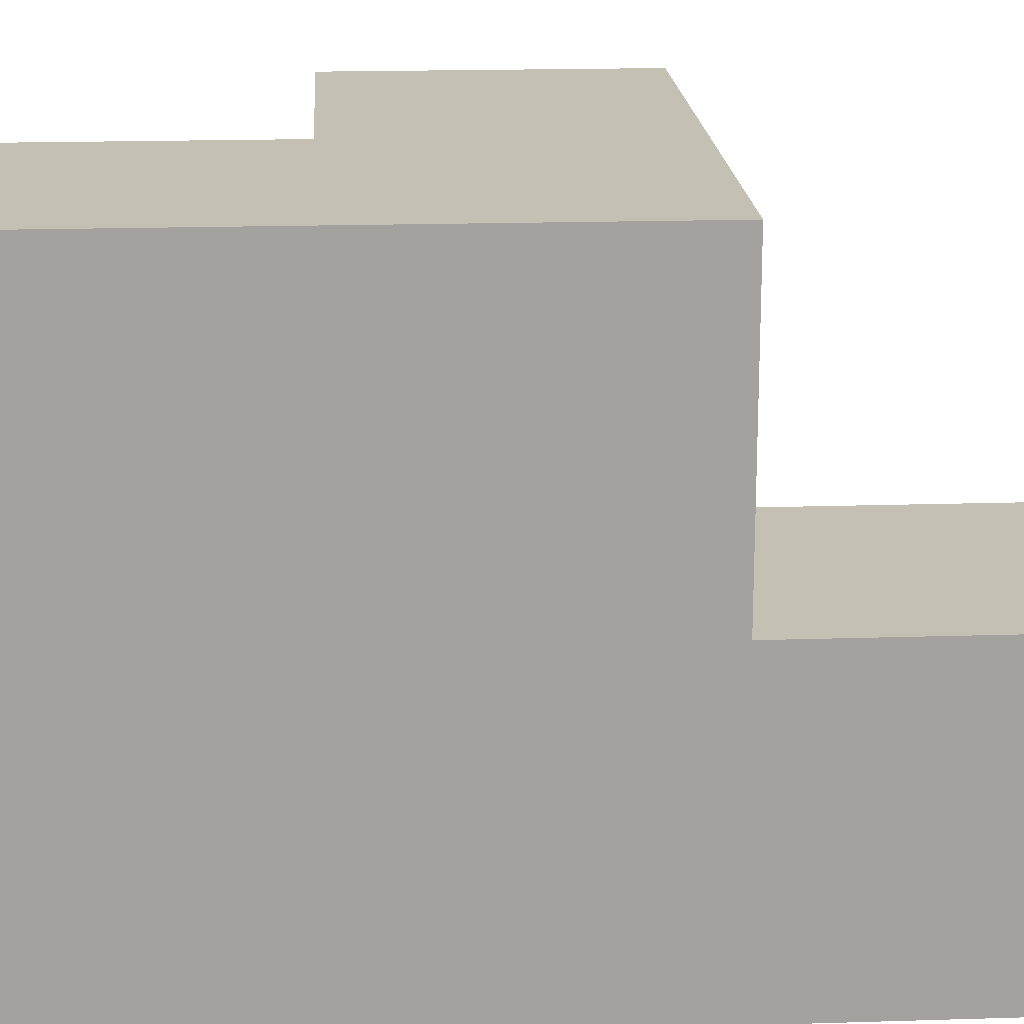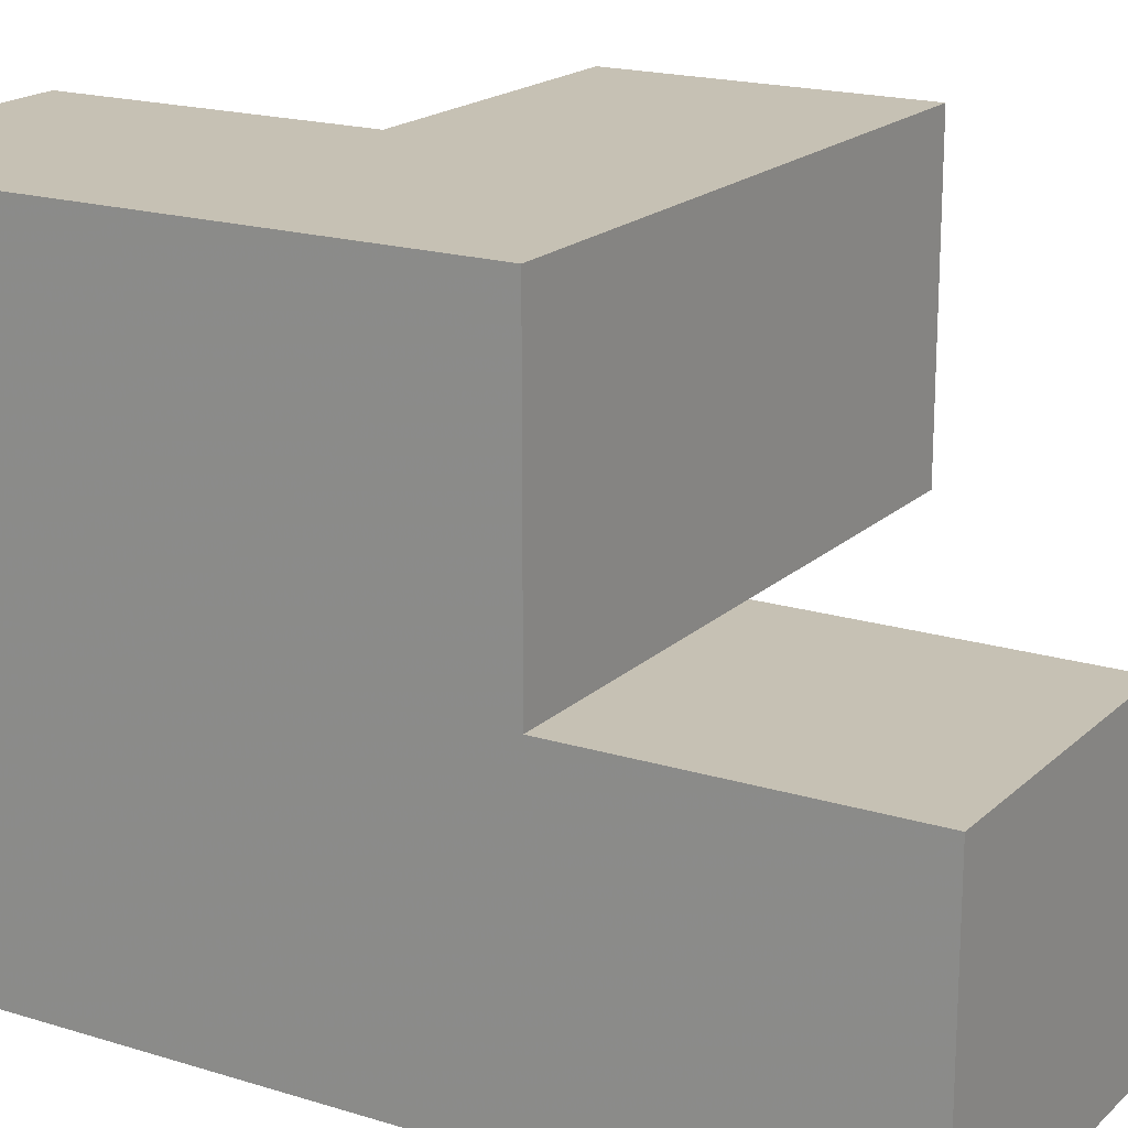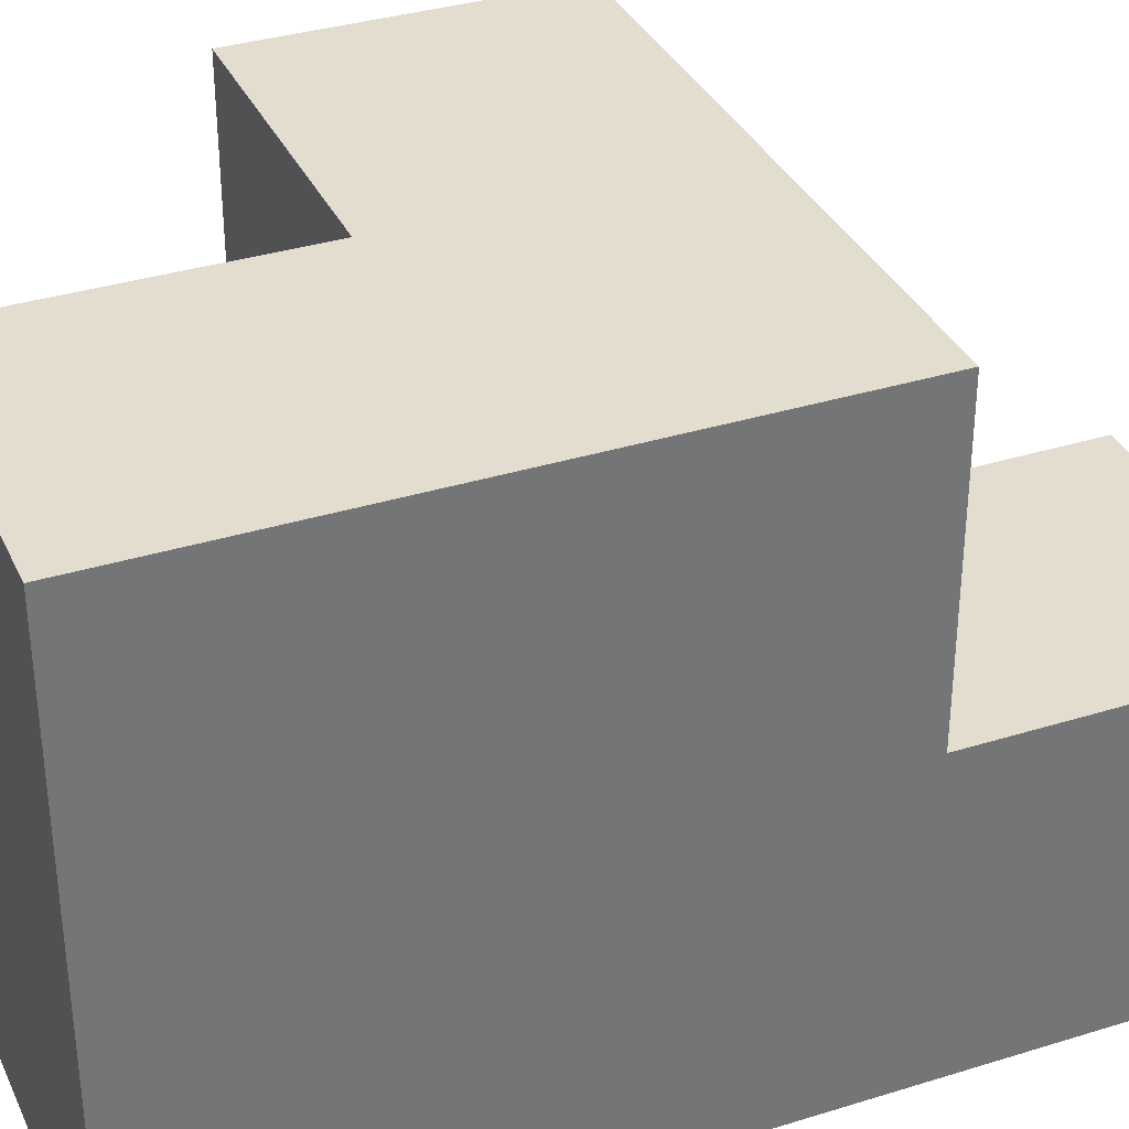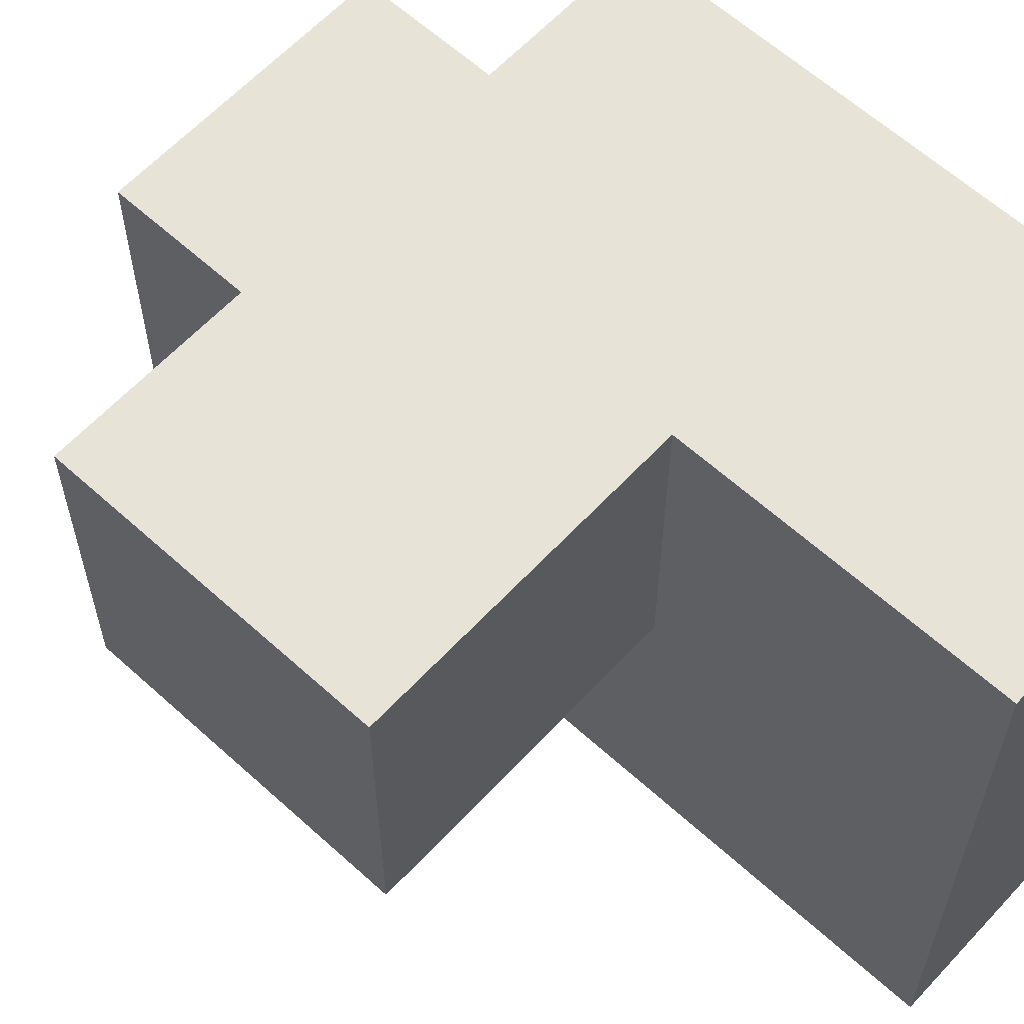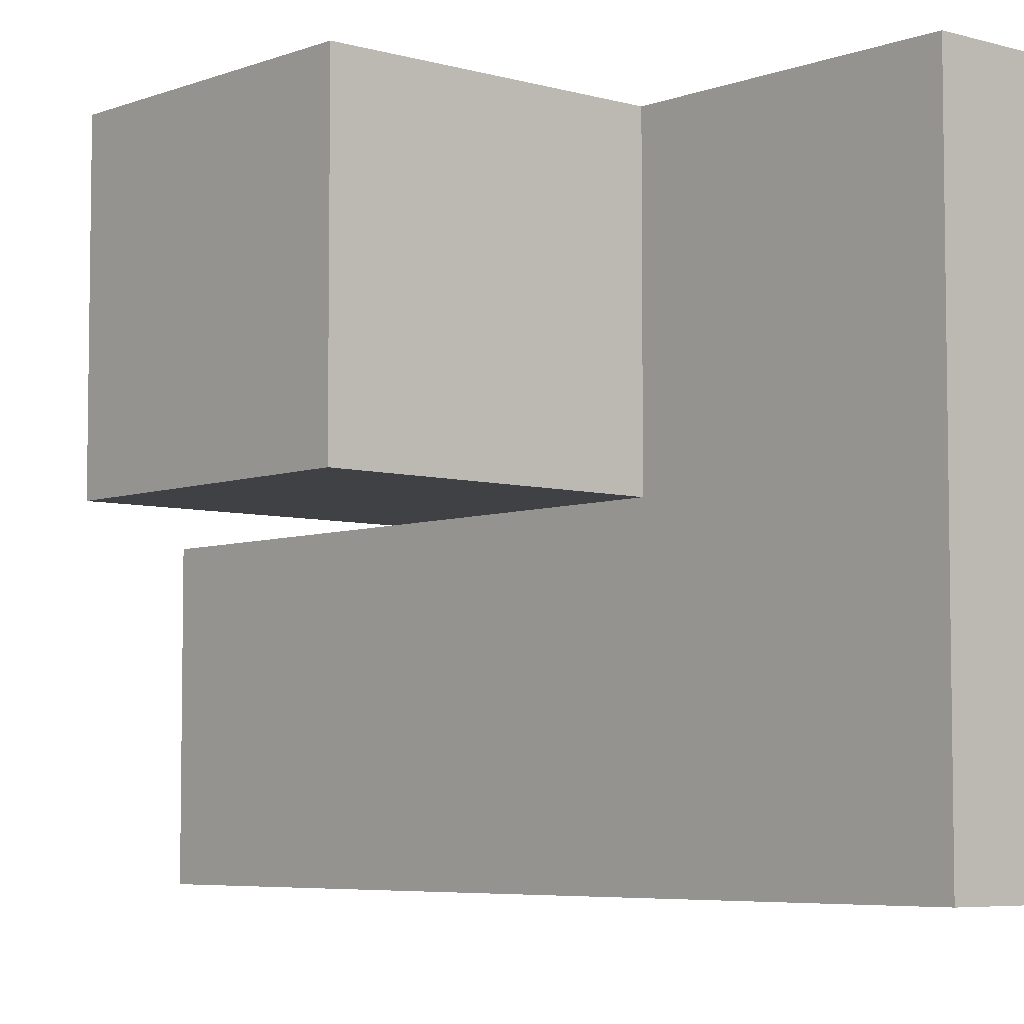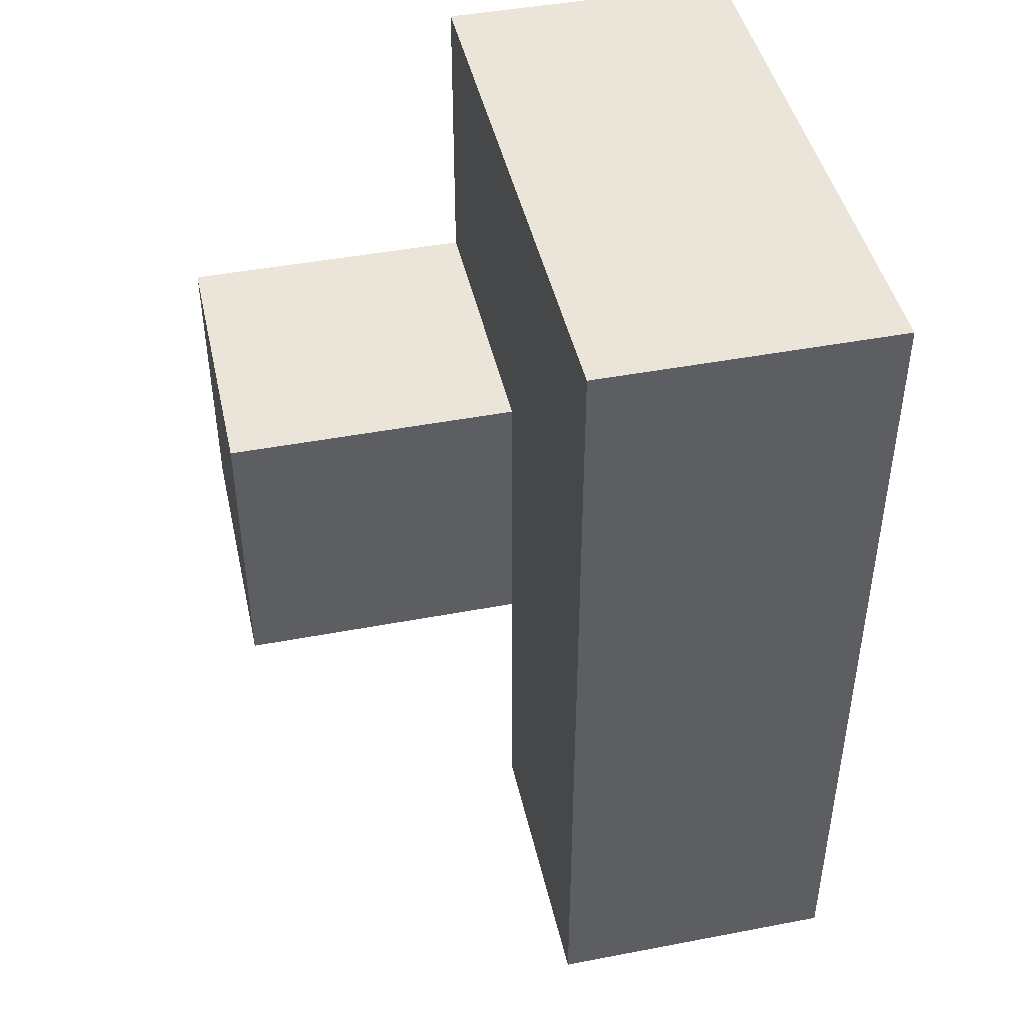
<metadata>
{"format":"obj","ext":"obj","renderer":"f3d","projection":"perspective","resolution":1024,"background":"white","views":[{"elev":18.0,"azim":86.5,"up":"+Y"},{"elev":18.5,"azim":120.9,"up":"+Y"},{"elev":34.8,"azim":67.4,"up":"+Y"},{"elev":61.6,"azim":-47.3,"up":"+Y"},{"elev":-5.7,"azim":-41.2,"up":"+Y"},{"elev":44.7,"azim":-12.5,"up":"+Z"}]}
</metadata>
<code>
v 2.003 2.01 1.996
v 2.993 2.01 1.006
v 2.993 3.99 1.006
v 1.013 3.99 1.996
v 2.993 3 1.996
v 2.003 3.99 1.996
v 2.003 3 0.01615
v 2.003 3 2.986
v 2.003 2.01 1.006
v 1.013 3.99 1.006
v 2.993 2.01 0.01615
v 2.993 3.99 2.986
v 2.993 3 1.006
v 1.013 3 1.996
v 2.993 2.01 2.986
v 2.003 3 1.996
v 2.003 3.99 1.006
v 2.003 2.01 0.01615
v 2.003 2.01 2.986
v 2.993 2.01 1.996
v 1.013 3 1.006
v 2.993 3 2.986
v 2.993 3.99 1.996
v 2.993 3 0.01615
v 2.003 3.99 2.986
v 2.003 3 1.006
f 13 26 3
f 17 3 26
f 3 17 23
f 6 23 17
f 13 3 5
f 23 5 3
f 8 22 25
f 12 25 22
f 23 6 12
f 25 12 6
f 6 16 25
f 8 25 16
f 5 23 22
f 12 22 23
f 9 2 1
f 20 1 2
f 26 9 16
f 1 16 9
f 2 13 20
f 5 20 13
f 26 21 17
f 10 17 21
f 14 16 4
f 6 4 16
f 21 26 14
f 16 14 26
f 17 10 6
f 4 6 10
f 10 21 4
f 14 4 21
f 11 18 24
f 7 24 18
f 18 11 9
f 2 9 11
f 24 7 13
f 26 13 7
f 7 18 26
f 9 26 18
f 11 24 2
f 13 2 24
f 19 15 8
f 22 8 15
f 1 20 19
f 15 19 20
f 16 1 8
f 19 8 1
f 20 5 15
f 22 15 5

</code>
